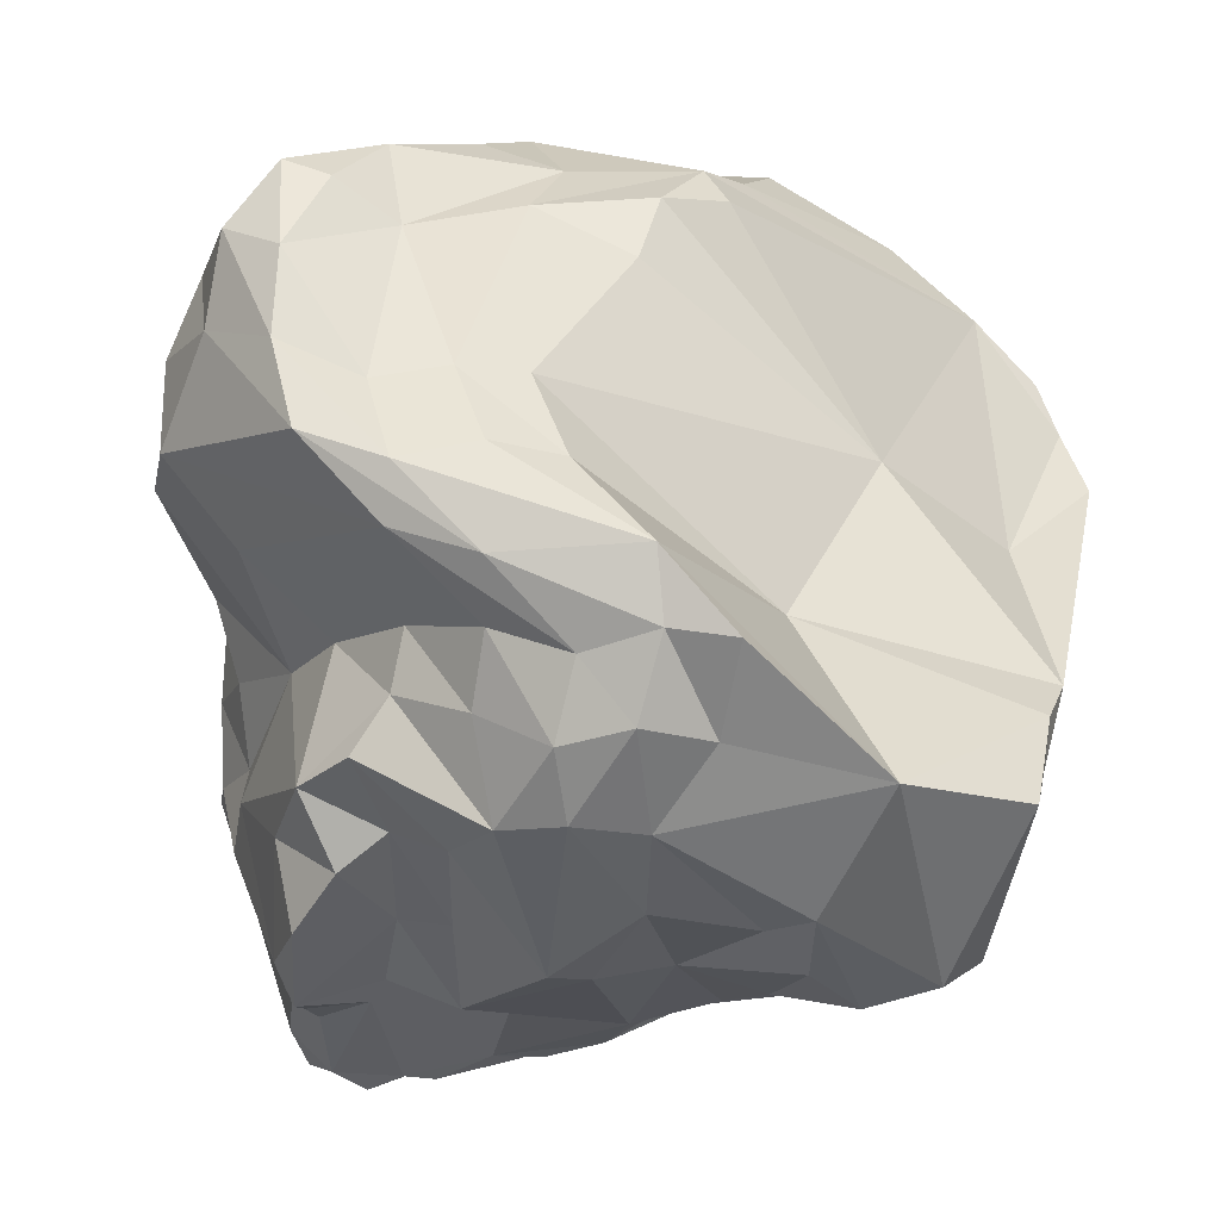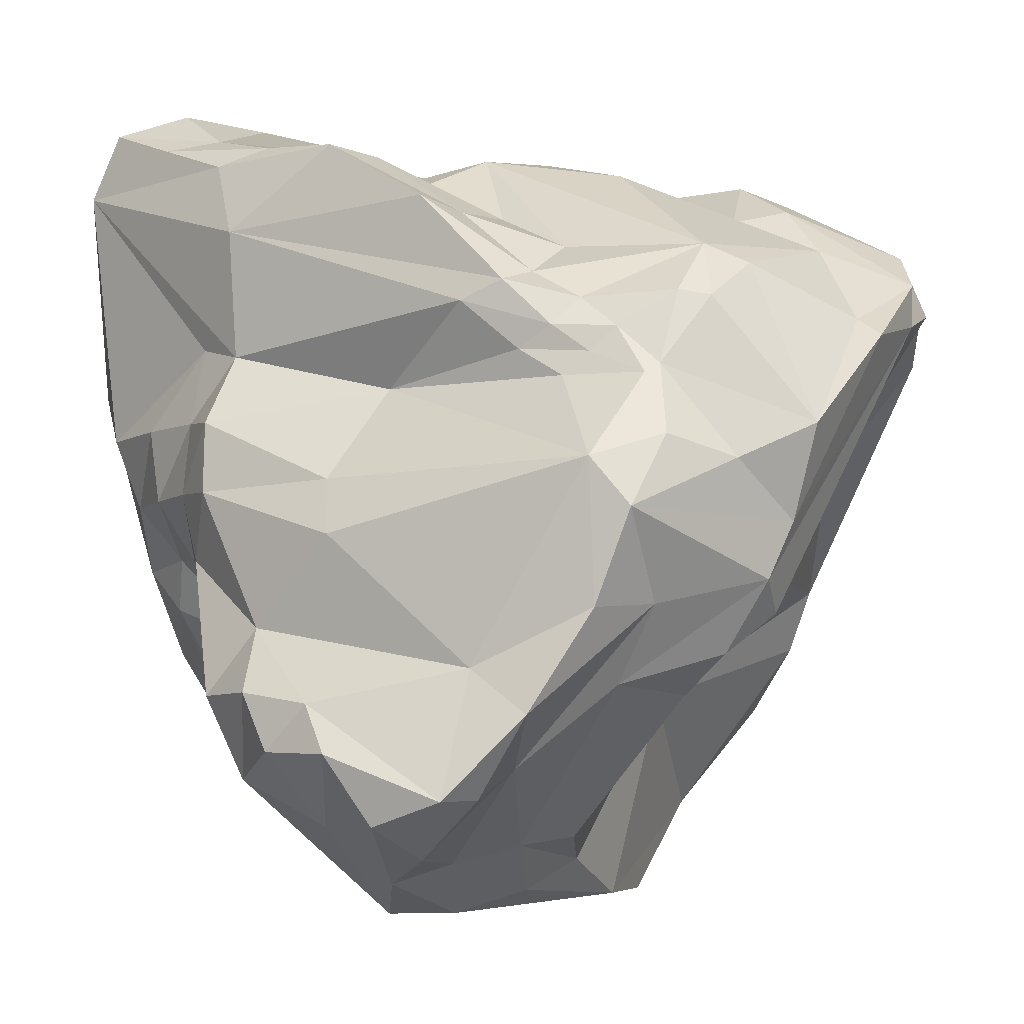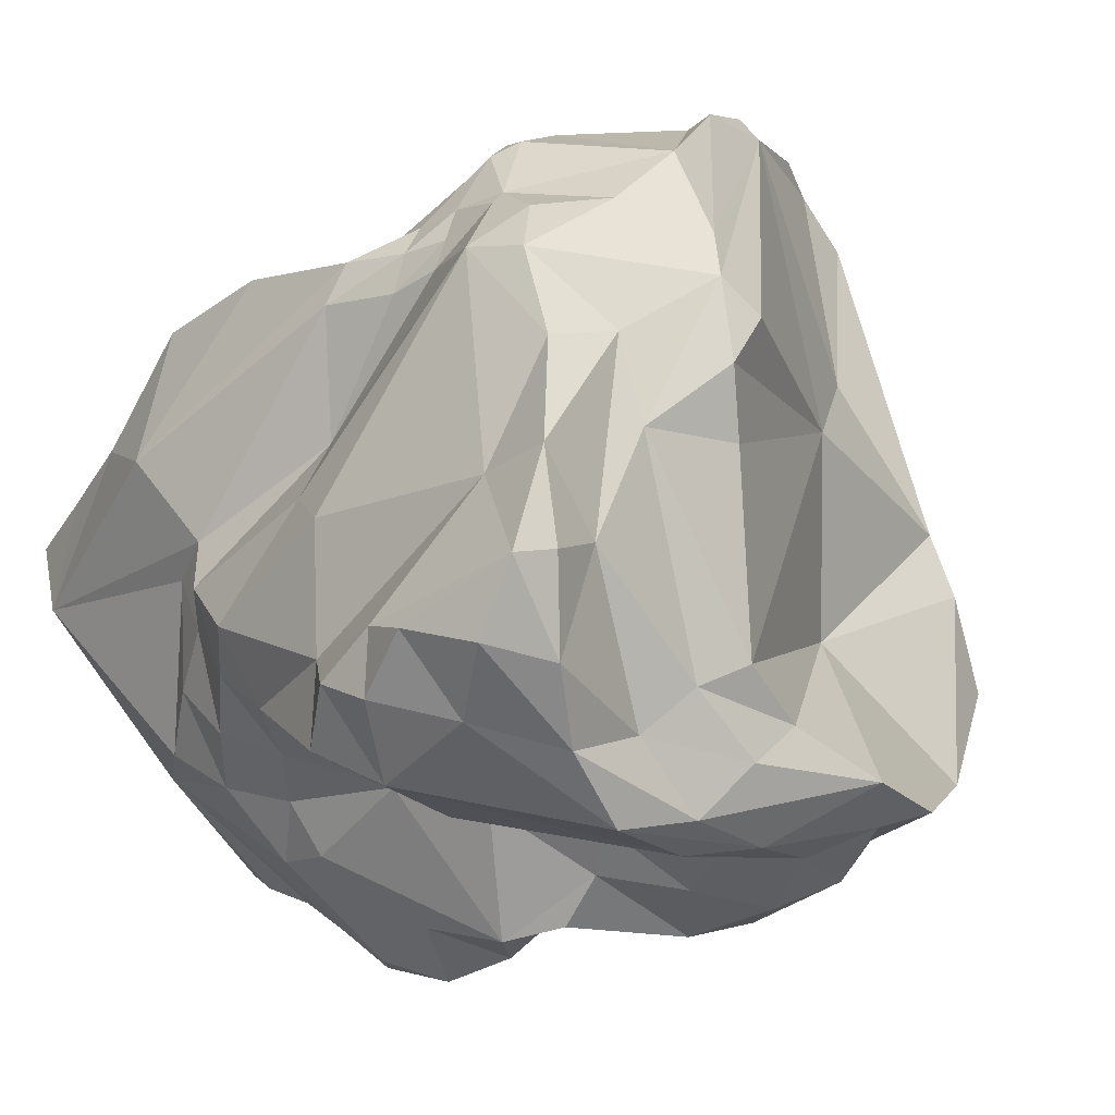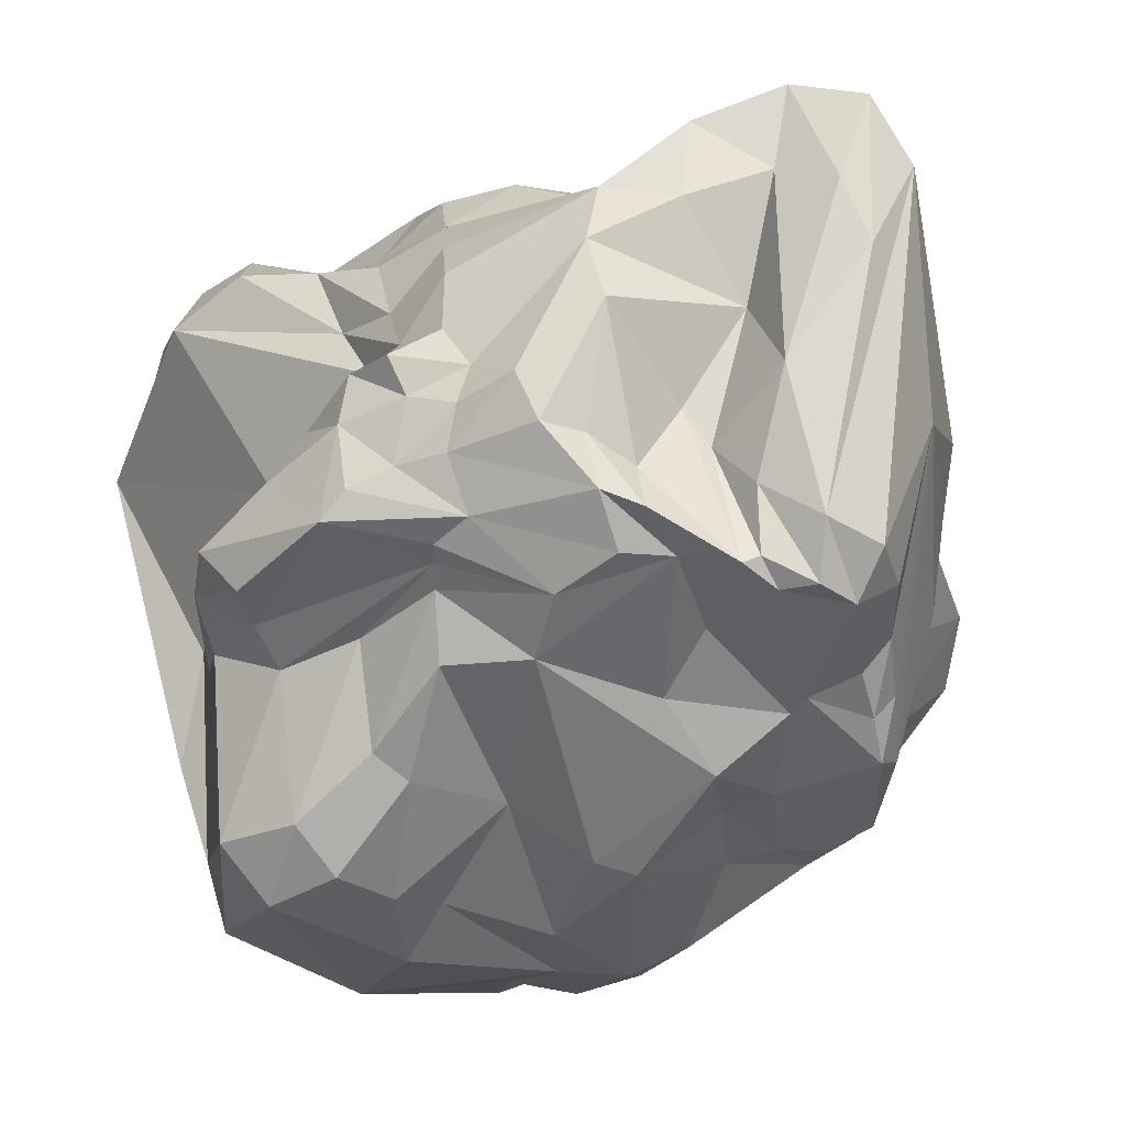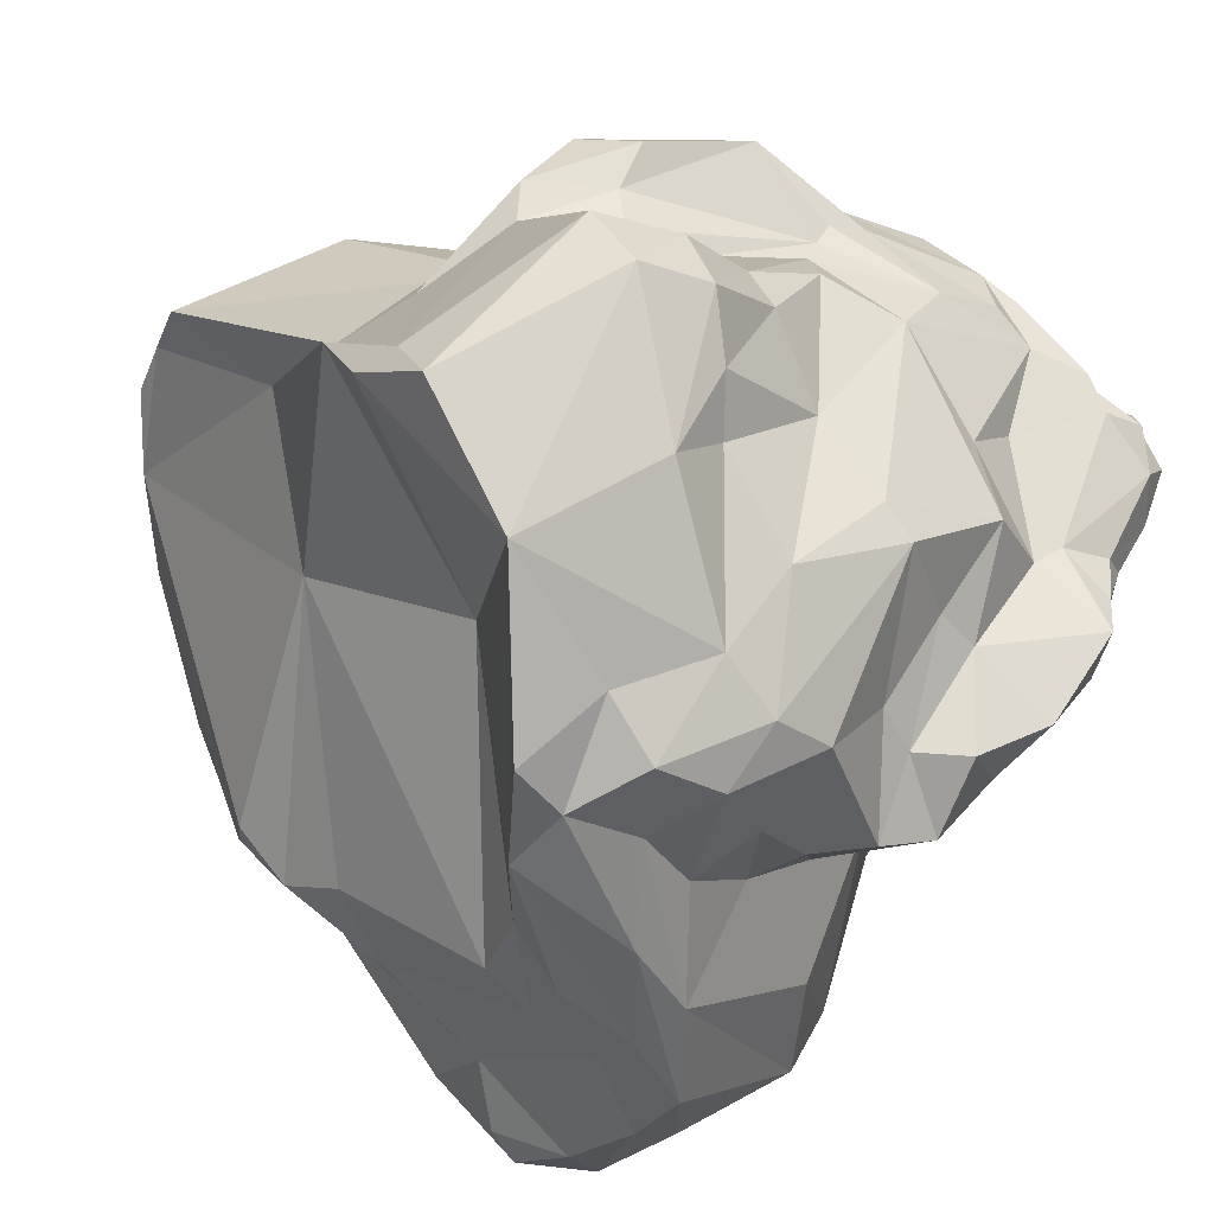
<metadata>
{"format":"obj","ext":"obj","renderer":"f3d","projection":"perspective","resolution":1024,"background":"white","views":[{"elev":-9.4,"azim":-167.9,"up":"+Y"},{"elev":-8.2,"azim":157.2,"up":"+Z"},{"elev":40.9,"azim":152.0,"up":"+Y"},{"elev":-66.4,"azim":17.1,"up":"+Y"},{"elev":-47.0,"azim":-44.3,"up":"+Z"}]}
</metadata>
<code>
v  27.18 -94.27 31.41
v  -0.4124 -91.44 29.31
v  -9.345 -87.69 14.31
v  14.09 -84.75 -4.254
v  27.68 -84.53 9.122
v  15.77 -94.6 35.93
v  -13.65 -82.66 48.41
v  -23.39 -80.12 43.37
v  -24.91 -77.38 38.13
v  -26.93 -76.13 31.53
v  -30.57 -82.47 16.59
v  19.97 -85.5 -25.73
v  39.14 -78.55 -19.16
v  43.96 -83.22 -14.1
v  45.8 -99.22 19.88
v  40.25 -99.81 28.42
v  24.19 -94.78 44.48
v  15.64 -91.87 50.03
v  -14.49 -76.32 61.38
v  -26.63 -74.4 61.05
v  -37.92 -76.83 59.85
v  -45.26 -79.13 55.2
v  -48.3 -67.08 21.38
v  -51.83 -80.49 -0.2997
v  -45.84 -82.16 -8.694
v  -27.6 -76.34 -23.37
v  -12.93 -80.18 -41.61
v  -4.532 -79.96 -47.6
v  17.15 -68.42 -44.07
v  29.6 -66.91 -43.83
v  55.62 -85.03 -33.68
v  56.81 -85.03 -22.39
v  57.15 -86.4 -10.25
v  60.68 -98.38 11.42
v  54.59 -102.4 20.13
v  44.32 -97.9 28.05
v  23.82 -82.12 48.55
v  15.89 -81.62 58.82
v  7.192 -82.83 64.91
v  4.638 -74.3 74.3
v  -9.893 -70.13 69.5
v  -38.04 -58.85 68.25
v  -70.24 -68.4 40.86
v  -71.01 -61.83 29.16
v  -69.17 -61.55 16.82
v  -73.43 -83.44 -10.77
v  -68.16 -86.25 -24.96
v  -58.87 -79.53 -37.71
v  -50.87 -70.71 -46.63
v  -29.19 -68.08 -63.93
v  12.59 -54.47 -64.93
v  24.93 -50.34 -66.77
v  36.63 -58.8 -66.01
v  49.13 -70.71 -56.36
v  58.71 -75.57 -39.07
v  62.5 -78.77 -21.58
v  65.27 -82.87 -5.661
v  70.07 -88.79 8.87
v  69.54 -96.36 21.93
v  59.65 -97.18 32.54
v  47.35 -86.69 39.5
v  39.41 -70.71 43.64
v  35.26 -63.79 51.58
v  26.96 -64.14 81.16
v  25.65 -51.17 90.71
v  -5.484 -62.49 74.16
v  -20.82 -63.44 71.63
v  -59.1 -54.74 58.05
v  -78.47 -55.06 47.23
v  -85.49 -46.2 33.82
v  -86.17 -46.03 18.32
v  -93.17 -75.86 -14.12
v  -86.24 -81.96 -29.82
v  -63.77 -69.69 -59.54
v  -34.05 -53.52 -82.01
v  -18.35 -52.16 -88.94
v  -2.207 -52.32 -85.44
v  29.59 -36.12 -81.26
v  43 -41.35 -74.24
v  53.82 -49.88 -54.87
v  86.48 -58.5 29.88
v  59.8 -71.82 58.58
v  54.35 -47.61 64.03
v  -10.4 -51.83 80.35
v  -23.16 -55.61 79.44
v  -34.35 -45.45 74.32
v  -49.09 -39.42 61.94
v  -84.69 -26.54 25.35
v  -94.75 -24.19 5.399
v  -83.75 -43.97 -79.52
v  -49.59 -36.34 -91.27
v  -34.88 -34.34 -100.9
v  -17.73 -37.4 -98.55
v  1.167 -29.01 -90.52
v  21.12 -23.29 -80.45
v  70.09 -39.64 -30.11
v  75.2 -49.84 -18.93
v  97.8 -34.64 80.33
v  84.39 -54.38 72.54
v  81.57 -44.59 85.8
v  68.31 -34.3 88.62
v  47.55 -39.53 90.26
v  30.31 -34.88 96.27
v  -7.954 -36.79 87.63
v  -21.94 -42.2 76.5
v  -32.88 -28.8 67.51
v  -65.3 -21.06 43.34
v  -100.3 -1.883 1.296
v  -109 -37.49 -36.97
v  -109 -46.03 -52.49
v  -56.72 -17.7 -104.7
v  -41.2 -15.19 -104.8
v  -22.98 -19.38 -101.9
v  -2.936 -12.48 -96.12
v  18.34 -8.905 -79.93
v  39.1 -9.049 -61.07
v  54.96 -12.4 -41.77
v  72.27 -30.7 -17.7
v  83.4 -33.26 -3.722
v  90.07 -34.33 14.04
v  92.7 -27.87 96.93
v  76.1 -19.38 102
v  53.13 -22.77 101.3
v  -9.603 2.232 86.86
v  -8.922 -18.32 88.07
v  -24.62 -24.2 78.56
v  -38.92 -9.886 72.71
v  -83.03 17.96 77.17
v  -115.7 37.13 37.37
v  -112.3 -17.08 -20.03
v  -110.4 -25.57 -35.81
v  -40.04 1.699 -106.2
v  -5.844 0.0708 -109.7
v  14.76 6.417 -108.4
v  56.2 9.08 -75.55
v  74.33 -11.05 -20.39
v  83.84 -13.3 -4.69
v  86.09 -13.78 13.78
v  76.72 3.956 32.9
v  84.56 -8.869 88.79
v  72.19 -1.197 90.74
v  -26.81 -3.177 83.81
v  -43.51 10.21 82.84
v  -62.56 16.66 85.84
v  -57.1 -4.947 -52.87
v  -20.61 21.31 -97.42
v  -5.131 23.83 -105.5
v  12.85 19.64 -111.4
v  33.14 26.54 -111.4
v  72.94 29.97 -78.8
v  81.61 26.62 -58.33
v  79.58 8.323 -22.58
v  82.62 5.756 -5.371
v  80.52 4.69 13.3
v  76.14 11.15 80.38
v  65.47 19.63 84.3
v  41.48 37 79.96
v  28.66 4.138 80.96
v  6.817 25.73 85.5
v  -11.38 24.71 86.62
v  -29.23 20.93 78.49
v  -52.49 52.27 68.53
v  -62.93 37.12 82.51
v  -77.44 37.79 78.43
v  -94.99 49.99 63.62
v  -108.5 52.35 44.51
v  -98.84 18.17 8.464
v  -73.97 33.51 -22.19
v  -11.33 40.2 -92.22
v  4.233 42.2 -94.61
v  21.34 39.14 -99.28
v  40.28 47.53 -104.3
v  59.38 53.25 -90.75
v  74.2 51.61 -73.21
v  78.27 45.95 -58.69
v  72.15 36.9 -42.14
v  82.39 23.19 -7.148
v  81.27 20.39 11.05
v  72.73 18.04 28.9
v  76.19 22.15 60.51
v  56.28 42.23 80.42
v  24.67 25.37 76.96
v  -21.44 48.63 78.76
v  -66.32 56.38 71.73
v  -95.7 64.91 59.96
v  -103.1 65.08 44.74
v  20.57 77.43 -77.43
v  40.51 68.6 -98.89
v  55.72 74.99 -91.47
v  65.96 69.76 -74.42
v  67.5 61.23 -62.09
v  59.76 52.63 -6.611
v  40.47 44.24 18.41
v  39.9 63.51 63.85
v  26.23 57.19 62.17
v  11 46.98 64.21
v  -24.59 89.97 51.67
v  -67.78 70.71 58.15
v  -90.19 79.59 49.06
v  -89.46 79.87 38.03
v  -26.69 73.02 -58.25
v  33.8 86.95 -85.23
v  44.83 91.08 -85.96
v  35.37 85.41 -54.55
v  61.72 58.55 -20.91
v  32.22 70.71 36.45
v  24 77.64 41.12
v  14.18 73.51 44.7
v  2.444 66.8 53.47
v  -36.23 91.9 47.5
v  -67.2 90.56 36.04
v  -70.33 96.91 31.16
v  -43.2 89.96 -38.97
v  -29.92 88.73 -49.22
v  -2.416 86.33 -57.31
v  26.93 99.38 -66.1
v  15.15 108.4 -6.417
v  19.79 77.82 24.02
v  14 84.17 29.42
v  6.288 84.68 36.55
v  -13.14 98.55 37.4
v  -20.86 101.1 36.21
v  -45.13 108.6 5.388
v  -42.74 100.4 -17.71
v  -36.2 99.55 -31.97
v  -5.931 99.28 -39.14
v  12.82 106.2 -41.33
v  12.21 86.97 16.44
v  6.534 90 22.31
v  0.6028 92.91 28.47
v  -6.753 101.6 18.22
v  -23.87 108.1 -4.4
v  6.777 113.5 -18.43
v  -2.8 101.4 15.86
v  -4.303 109.7 -0.0708
g Sphere01
f 1 2 3
f 1 3 4
f 1 4 5
f 1 6 2
f 2 7 8
f 2 8 9
f 2 9 10
f 2 10 3
f 3 10 11
f 3 12 4
f 4 12 13
f 4 13 5
f 5 13 14
f 5 14 15
f 5 15 1
f 1 15 16
f 1 16 17
f 1 17 18
f 1 18 6
f 6 18 7
f 6 7 2
f 7 19 20
f 7 20 21
f 7 21 22
f 7 22 8
f 8 22 9
f 9 23 10
f 10 23 24
f 10 24 11
f 11 24 25
f 11 25 26
f 11 26 3
f 3 26 27
f 3 27 12
f 12 27 28
f 12 28 29
f 12 29 30
f 12 30 13
f 13 30 31
f 13 31 14
f 14 31 32
f 14 32 33
f 14 33 34
f 14 34 15
f 15 34 35
f 15 35 36
f 15 36 16
f 16 37 17
f 17 37 38
f 17 38 18
f 18 38 39
f 18 39 19
f 18 19 7
f 19 40 41
f 19 41 20
f 20 42 21
f 21 42 22
f 22 43 44
f 22 44 9
f 9 44 45
f 9 45 23
f 23 45 46
f 23 46 24
f 24 46 47
f 24 47 25
f 25 47 48
f 25 48 26
f 26 48 49
f 26 49 50
f 26 50 27
f 27 50 28
f 28 51 29
f 29 51 52
f 29 52 30
f 30 52 53
f 30 53 54
f 30 54 31
f 31 54 55
f 31 55 56
f 31 56 32
f 32 56 57
f 32 57 33
f 33 57 58
f 33 58 34
f 34 58 59
f 34 59 60
f 34 60 35
f 35 60 61
f 35 61 36
f 36 61 62
f 36 62 16
f 16 62 63
f 16 63 37
f 37 63 64
f 37 64 38
f 38 64 39
f 39 64 40
f 39 40 19
f 40 65 66
f 40 66 41
f 41 66 67
f 41 67 20
f 20 67 42
f 42 68 22
f 22 68 69
f 22 69 43
f 43 69 70
f 43 70 44
f 44 70 71
f 44 71 45
f 45 71 72
f 45 72 46
f 46 72 73
f 46 73 47
f 47 73 74
f 47 74 48
f 48 74 49
f 49 74 75
f 49 75 50
f 50 75 76
f 50 76 28
f 28 76 77
f 28 77 51
f 51 77 78
f 51 78 52
f 52 78 79
f 52 79 53
f 53 79 80
f 53 80 54
f 54 80 55
f 56 55 81
f 56 81 57
f 57 81 58
f 60 82 61
f 61 82 62
f 62 82 83
f 62 83 63
f 63 83 64
f 64 65 40
f 65 84 66
f 66 84 85
f 66 85 67
f 67 85 86
f 67 86 42
f 42 86 87
f 42 87 68
f 69 68 88
f 69 88 70
f 70 88 89
f 70 89 71
f 73 90 74
f 74 90 75
f 75 90 91
f 75 91 92
f 75 92 76
f 76 92 93
f 76 93 77
f 77 93 94
f 77 94 95
f 77 95 78
f 78 95 79
f 79 96 80
f 80 96 55
f 55 96 97
f 55 97 81
f 58 81 59
f 59 81 98
f 59 98 60
f 60 98 99
f 60 99 82
f 82 99 100
f 82 100 101
f 82 101 83
f 83 101 102
f 83 102 65
f 83 65 64
f 65 103 104
f 65 104 84
f 84 104 105
f 84 105 85
f 85 105 106
f 85 106 86
f 86 106 87
f 87 106 107
f 87 107 68
f 68 107 88
f 88 107 108
f 88 108 89
f 89 108 109
f 89 109 71
f 71 109 72
f 72 109 110
f 72 110 73
f 73 110 90
f 90 111 91
f 91 111 112
f 91 112 92
f 92 112 113
f 92 113 93
f 93 113 114
f 93 114 94
f 94 114 115
f 94 115 95
f 95 115 116
f 95 116 79
f 79 116 117
f 79 117 96
f 96 117 118
f 96 118 97
f 97 118 119
f 97 119 81
f 81 119 120
f 81 120 98
f 99 98 121
f 99 121 100
f 100 121 122
f 100 122 101
f 101 122 123
f 101 123 102
f 102 123 103
f 102 103 65
f 103 124 125
f 103 125 104
f 104 125 126
f 104 126 105
f 105 126 127
f 105 127 106
f 106 127 128
f 106 128 107
f 107 128 129
f 107 129 108
f 108 129 130
f 108 130 109
f 109 130 131
f 109 131 110
f 110 131 90
f 90 132 111
f 111 132 112
f 112 132 133
f 112 133 113
f 113 133 134
f 113 134 114
f 114 134 115
f 115 134 135
f 115 135 116
f 116 135 117
f 117 136 118
f 118 136 137
f 118 137 119
f 119 137 138
f 119 138 120
f 120 138 139
f 120 139 98
f 98 140 121
f 121 140 141
f 121 141 122
f 122 141 123
f 125 124 142
f 125 142 126
f 126 142 143
f 126 143 127
f 127 143 144
f 127 144 128
f 131 130 145
f 131 145 90
f 90 145 132
f 132 145 146
f 132 146 147
f 132 147 148
f 132 148 133
f 133 148 149
f 133 149 134
f 134 149 150
f 134 150 135
f 135 150 151
f 135 151 117
f 117 151 152
f 117 152 136
f 136 152 153
f 136 153 137
f 137 153 154
f 137 154 138
f 138 154 139
f 98 155 140
f 140 155 156
f 140 156 141
f 141 156 157
f 141 157 123
f 123 157 158
f 123 158 103
f 103 158 124
f 124 159 160
f 124 160 161
f 124 161 142
f 142 161 162
f 142 162 143
f 143 162 163
f 143 163 144
f 144 163 164
f 144 164 128
f 128 164 165
f 128 165 166
f 128 166 129
f 129 167 130
f 130 168 145
f 145 169 146
f 146 169 170
f 146 170 147
f 147 170 171
f 147 171 148
f 148 171 172
f 148 172 149
f 149 172 173
f 149 173 150
f 150 173 174
f 150 174 175
f 150 175 151
f 151 175 176
f 151 176 152
f 152 177 153
f 153 177 178
f 153 178 154
f 154 178 179
f 154 179 139
f 139 179 98
f 98 179 180
f 98 180 155
f 155 180 181
f 155 181 156
f 156 181 157
f 157 182 158
f 158 182 159
f 158 159 124
f 159 183 160
f 160 183 161
f 161 183 162
f 162 184 163
f 163 184 185
f 163 185 164
f 164 185 165
f 165 185 186
f 165 186 166
f 129 166 167
f 167 168 130
f 168 169 145
f 170 187 171
f 171 187 188
f 171 188 172
f 172 188 189
f 172 189 173
f 173 189 190
f 173 190 174
f 174 190 191
f 174 191 175
f 175 191 176
f 152 176 177
f 177 192 178
f 178 192 193
f 178 193 179
f 180 194 181
f 181 194 195
f 181 195 157
f 157 195 196
f 157 196 182
f 182 196 159
f 159 197 183
f 183 197 198
f 183 198 162
f 162 198 184
f 184 198 199
f 184 199 185
f 185 199 200
f 185 200 186
f 186 200 166
f 166 200 167
f 167 200 168
f 168 201 169
f 187 202 188
f 188 202 203
f 188 203 189
f 189 203 190
f 190 203 191
f 191 203 204
f 191 204 176
f 176 204 205
f 176 205 177
f 177 205 192
f 179 193 206
f 179 206 180
f 180 206 207
f 180 207 194
f 194 207 208
f 194 208 195
f 195 208 209
f 195 209 196
f 196 209 159
f 197 210 198
f 198 210 211
f 198 211 199
f 199 211 212
f 199 212 200
f 168 200 213
f 168 213 214
f 168 214 201
f 201 214 215
f 201 215 169
f 169 215 170
f 170 215 187
f 187 216 202
f 202 216 203
f 203 216 204
f 204 217 205
f 205 217 192
f 192 217 193
f 193 218 206
f 206 218 219
f 206 219 207
f 207 219 220
f 207 220 208
f 208 220 197
f 208 197 209
f 209 197 159
f 197 221 222
f 197 222 210
f 210 222 223
f 210 223 211
f 211 223 212
f 212 223 224
f 212 224 200
f 200 224 225
f 200 225 213
f 213 225 214
f 214 225 215
f 215 225 226
f 215 226 187
f 187 226 216
f 216 226 227
f 216 227 204
f 193 217 228
f 193 228 218
f 218 228 229
f 218 229 219
f 219 229 230
f 219 230 220
f 220 230 221
f 220 221 197
f 221 231 222
f 222 231 223
f 223 231 232
f 223 232 224
f 224 232 233
f 224 233 225
f 225 233 226
f 226 233 227
f 227 233 217
f 227 217 204
f 228 217 234
f 228 234 229
f 229 234 230
f 230 234 231
f 230 231 221
f 235 232 231
f 235 233 232
f 235 217 233
f 235 234 217
f 235 231 234

</code>
